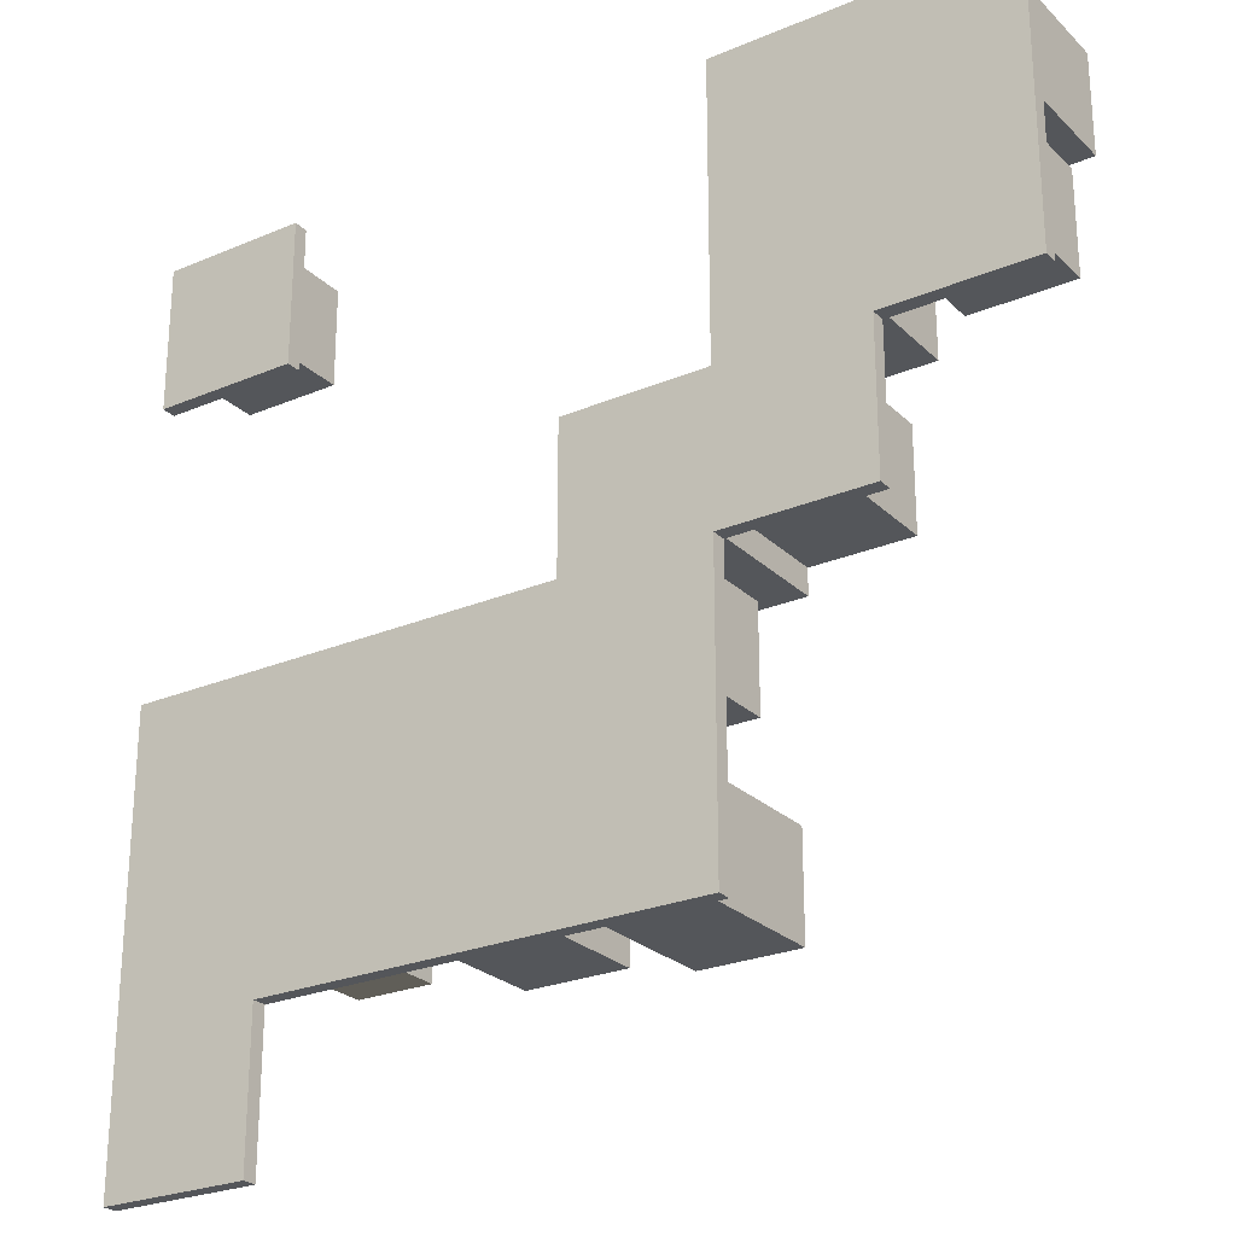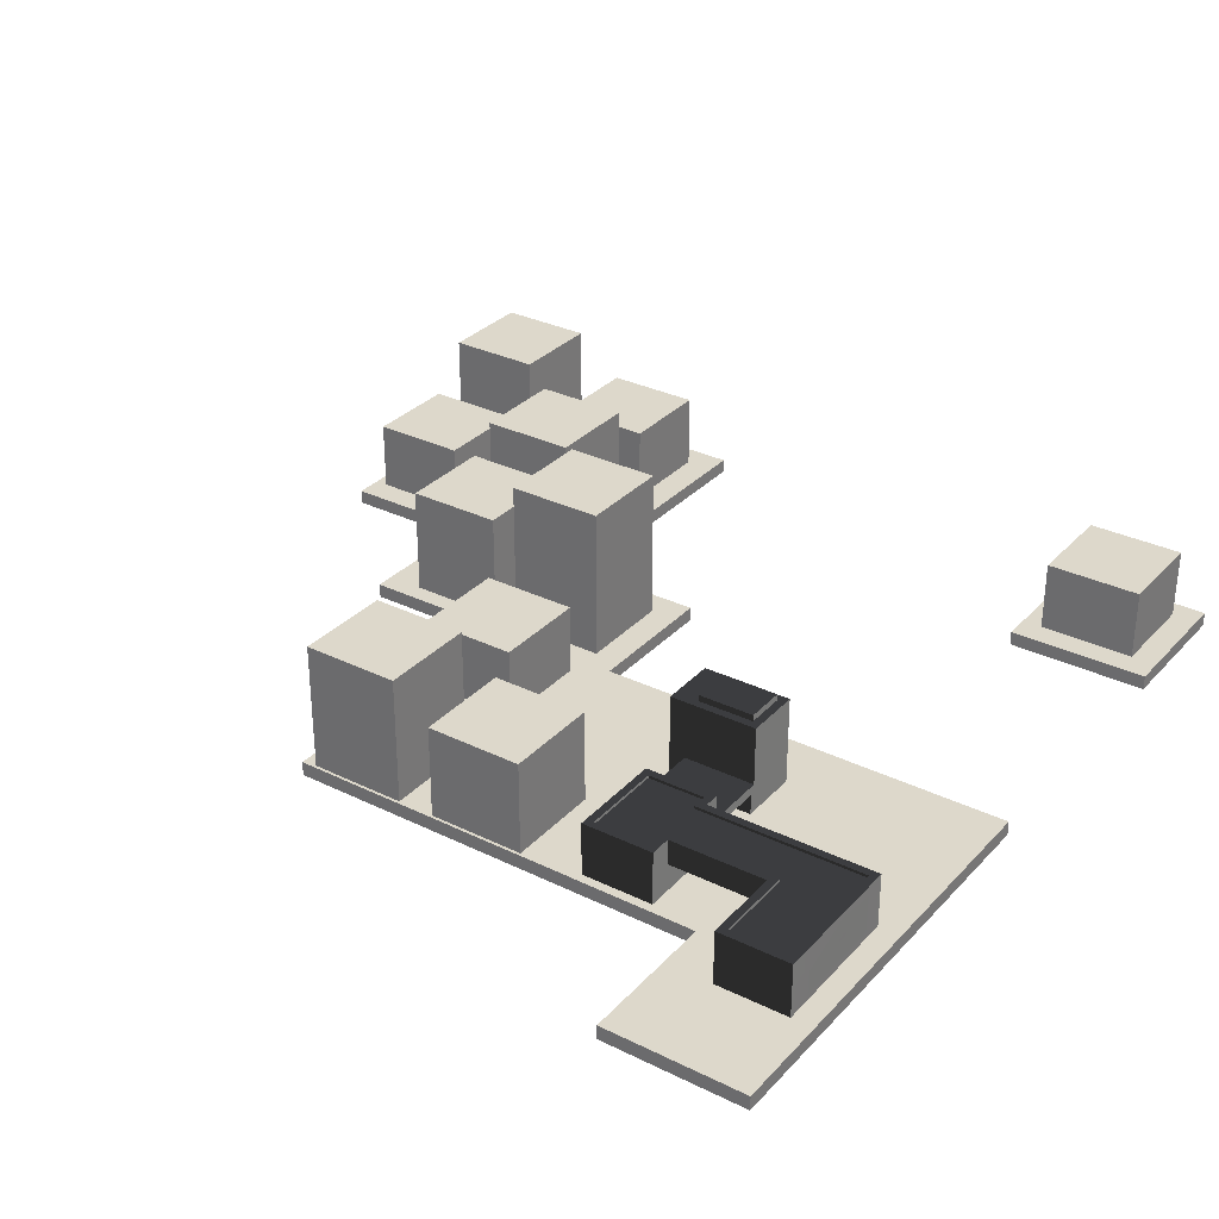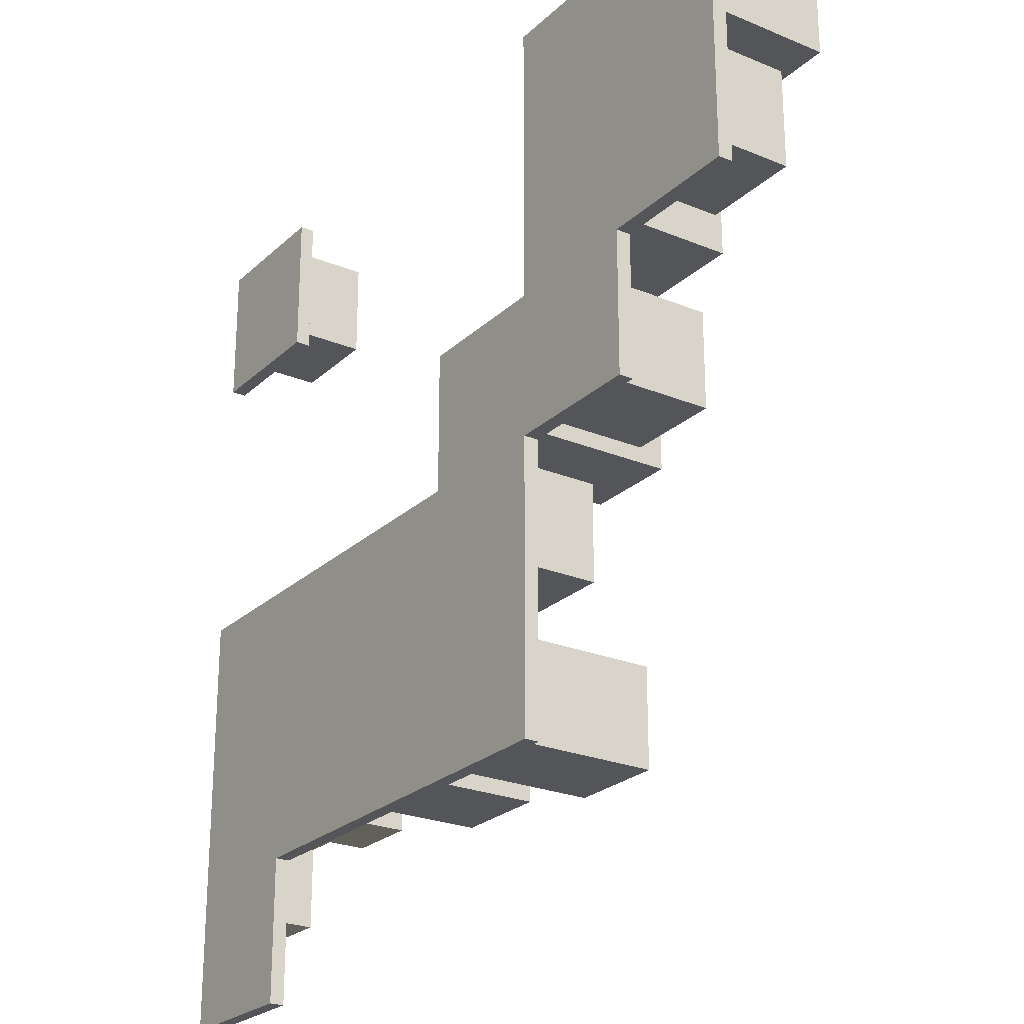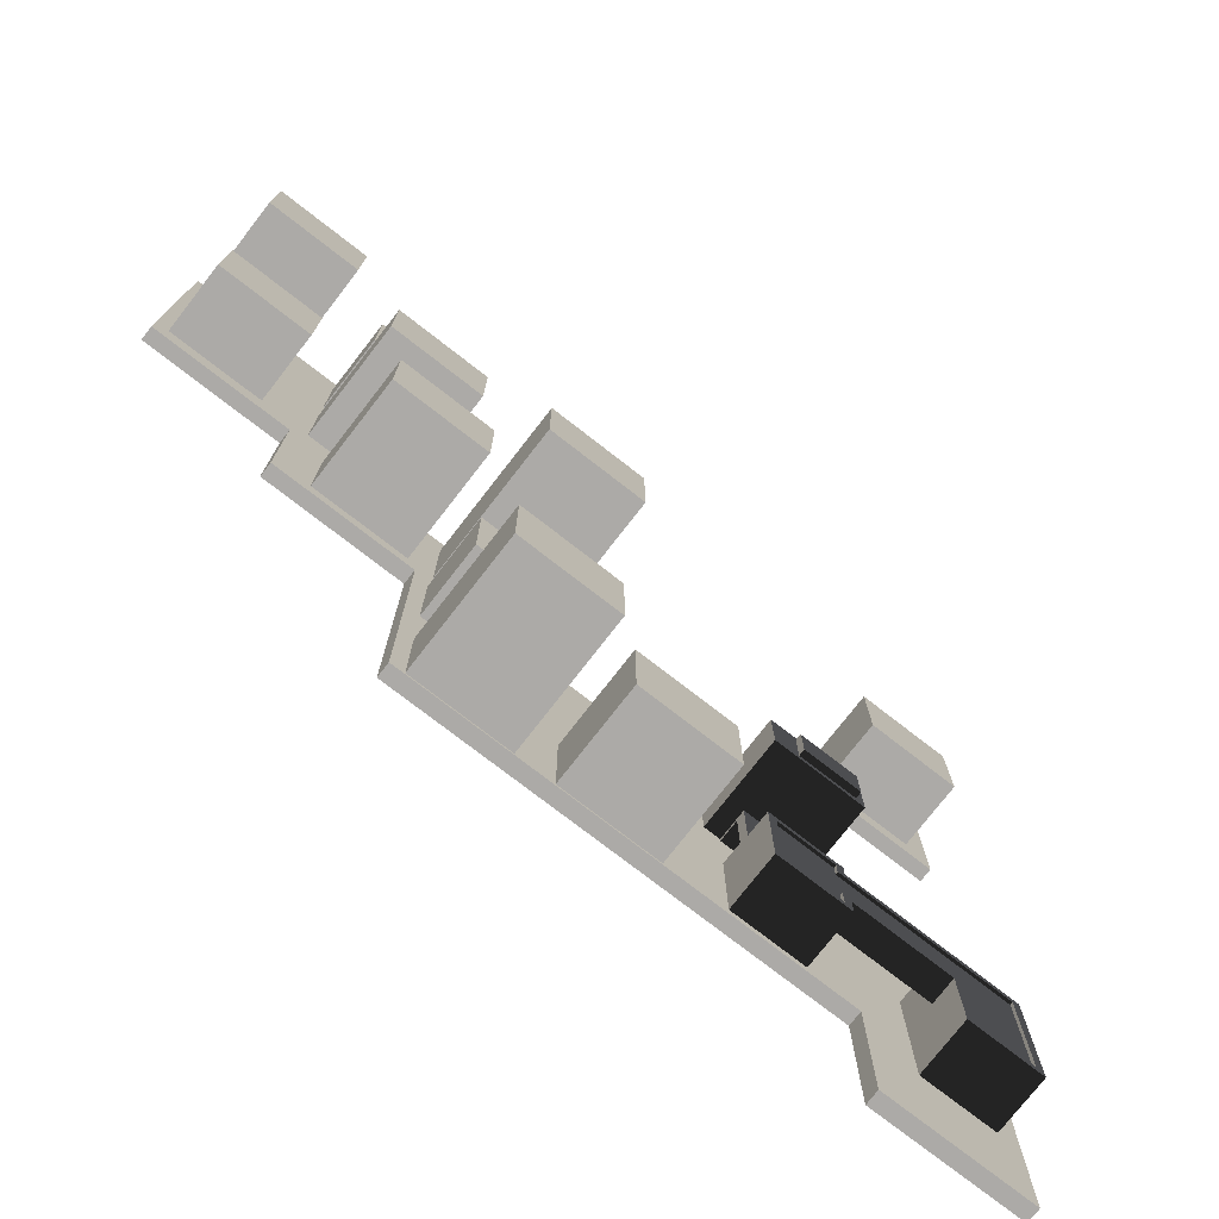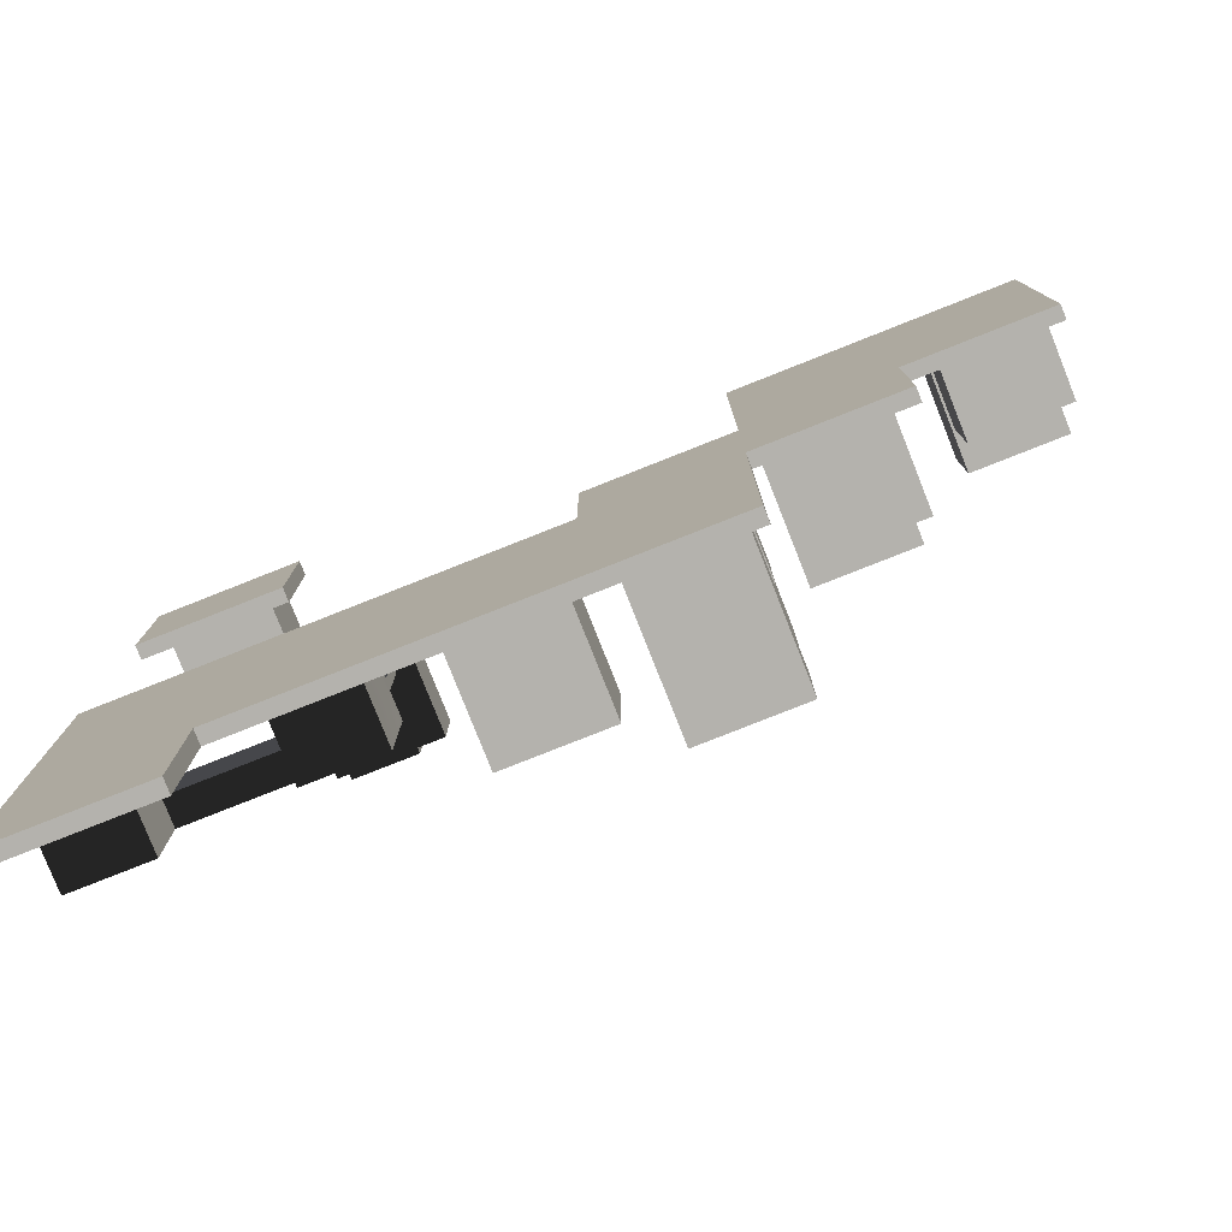
<metadata>
{"format":"obj","ext":"obj","renderer":"f3d","projection":"perspective","resolution":1024,"background":"white","views":[{"elev":-25.5,"azim":34.1,"up":"+Z"},{"elev":31.4,"azim":-145.2,"up":"+Y"},{"elev":-24.4,"azim":55.7,"up":"+Z"},{"elev":-76.1,"azim":142.2,"up":"+Z"},{"elev":-79.5,"azim":21.6,"up":"+Z"}]}
</metadata>
<code>
o Default.009
v -1.98 -0.05 -2
v -2.98 -0.05 -2
v -2.98 -0.05 -3
v -1.98 -0.05 -3
v -2.98 0.05 -2
v -2.98 0.05 -3
v -1.98 0.05 -3
v -1.98 0.05 -2
v -1.98 0.05 -0
v -2.98 0.05 -0
v -2.98 -0.05 0
v -1.98 -0.05 0
v 1.02 -0.05 0
v 0.02 -0.05 0
v 0.02 -0.05 -2
v 1.02 -0.05 -2
v 0.02 0.05 -2
v 1.02 0.05 -2
v 1.02 0.05 -0
v 0.02 0.05 -0
v -0.98 -0.05 0
v -0.98 0.05 -0
v -0.98 0.05 -2
v -0.98 -0.05 -2
v 1.02 -0.05 1
v 0.02 -0.05 1
v 0.02 0.05 1
v 1.02 0.05 1
v 2.02 -0.05 0
v 2.02 -0.05 1
v 2.02 0.05 -0
v 2.02 0.05 1
v 1.02 0.05 3
v 2.02 0.05 3
v 1.02 -0.05 3
v 2.02 -0.05 3
v 3.02 -0.05 1
v 3.02 -0.05 3
v 3.02 0.05 1
v 3.02 0.05 3
v -1.98 -0.05 3
v -2.98 -0.05 3
v -2.98 -0.05 2
v -1.98 -0.05 2
v -1.98 0.05 3
v -2.98 0.05 3
v -2.98 0.05 2
v -1.98 0.05 2
v 1.91 0.037 2.82
v 1.23 0.037 2.82
v 1.23 0.037 2.14
v 1.91 0.037 2.14
v 1.91 0.5865 2.82
v 1.91 0.5865 2.14
v 1.23 0.5865 2.14
v 1.23 0.5865 2.82
v -1.122 0.01368 -1.36
v -1.632 0.01368 -1.358
v -1.633 0.01368 -1.781
v -1.123 0.01368 -1.783
v -1.124 0.01368 -1.937
v -1.634 0.01368 -1.936
v -1.634 0.2575 -1.936
v -1.124 0.2528 -1.937
v -1.632 0.2496 -1.358
v -1.633 0.2496 -1.781
v -1.123 0.2575 -1.783
v -1.122 0.2575 -1.36
v -1.634 0.4095 -1.936
v -1.633 0.4095 -1.781
v -1.122 0.4095 -1.36
v -1.123 0.4095 -1.783
v -1.124 0.4095 -1.937
v -2.312 0.01368 -1.356
v -2.822 0.01368 -1.354
v -2.824 0.01368 -1.777
v -2.314 0.01368 -1.779
v -2.316 0.01368 -2.337
v -2.826 0.01368 -2.336
v -2.312 0.2496 -1.356
v -2.822 0.2544 -1.354
v -2.826 0.2544 -2.336
v -2.316 0.2512 -2.337
v -2.824 0.2544 -1.777
v -2.314 0.2496 -1.779
v -2.826 0.4095 -2.336
v -2.824 0.4095 -1.777
v -2.316 0.4095 -2.337
v -2.822 0.4095 -1.354
v -2.312 0.4095 -1.356
v -2.314 0.4095 -1.779
v -1.631 0.2575 -1.25
v -1.631 0.4095 -1.25
v -1.632 0.4095 -1.358
v -1.121 0.4095 -1.252
v -1.121 0.2575 -1.252
v -1.121 0.01368 -1.252
v -1.631 0.01368 -1.25
v -1.12 0.01368 -0.8156
v -1.63 0.01368 -0.8138
v -1.63 0.2575 -0.8138
v -1.12 0.2575 -0.8156
v -1.628 0.01368 -0.416
v -1.628 0.2575 -0.416
v -1.118 0.01368 -0.4178
v -1.118 0.2575 -0.4178
v -1.63 0.6724 -0.8138
v -1.12 0.6724 -0.8156
v -1.118 0.6724 -0.4178
v -1.628 0.6724 -0.416
v -1.004 0.6724 -0.4182
v -1.006 0.6724 -0.816
v -1.006 0.2575 -0.816
v -1.006 0.01368 -0.816
v -1.004 0.01368 -0.4182
v -1.004 0.2575 -0.4182
v -1.631 0.04408 -1.219
v -1.631 0.1955 -1.219
v -1.63 0.1955 -0.8443
v -1.63 0.04408 -0.8443
v -1.121 0.1955 -1.221
v -1.121 0.04408 -1.221
v -1.12 0.04408 -0.8461
v -1.12 0.1955 -0.8461
v -1.376 0.1955 -1.22
v -1.376 0.04408 -1.22
v -1.375 0.1955 -0.8452
v -1.375 0.04408 -0.8452
v -1.176 0.6724 -0.4752
v -1.571 0.6724 -0.4738
v -1.572 0.6724 -0.7564
v -1.177 0.6724 -0.7578
v -1.176 0.7167 -0.4752
v -1.571 0.7167 -0.4738
v -1.572 0.7167 -0.7564
v -1.177 0.7167 -0.7578
v -1.578 0.4095 -1.412
v -1.175 0.4095 -1.36
v -1.177 0.4095 -1.783
v -1.579 0.4095 -1.727
v -1.579 0.4095 -1.882
v -1.177 0.4095 -1.883
v -2.769 0.4095 -1.408
v -2.313 0.4095 -1.41
v -2.367 0.4095 -1.724
v -2.77 0.4095 -1.777
v -2.772 0.4095 -2.282
v -2.369 0.4095 -2.283
v -1.577 0.4095 -1.304
v -1.175 0.4095 -1.306
v -2.316 0.4285 -2.337
v -2.314 0.4285 -1.779
v -1.633 0.4285 -1.781
v -1.634 0.4285 -1.936
v -1.124 0.4285 -1.937
v -1.123 0.4285 -1.783
v -1.122 0.4285 -1.36
v -1.121 0.4285 -1.252
v -1.631 0.4285 -1.25
v -1.632 0.4285 -1.358
v -2.312 0.4285 -1.356
v -2.822 0.4285 -1.354
v -2.824 0.4285 -1.777
v -2.826 0.4285 -2.336
v -1.177 0.4285 -1.783
v -1.177 0.4285 -1.883
v -1.579 0.4285 -1.882
v -1.579 0.4285 -1.727
v -2.367 0.4285 -1.724
v -2.369 0.4285 -2.283
v -2.772 0.4285 -2.282
v -2.77 0.4285 -1.777
v -2.769 0.4285 -1.408
v -2.313 0.4285 -1.41
v -1.578 0.4285 -1.412
v -1.577 0.4285 -1.304
v -1.175 0.4285 -1.306
v -1.175 0.4285 -1.36
v -0.01854 0.037 -1.3
v -0.6985 0.037 -1.3
v -0.6985 0.037 -1.98
v -0.01854 0.037 -1.98
v -0.01854 0.7065 -1.3
v -0.01854 0.7065 -1.98
v -0.6985 0.7065 -1.98
v -0.6985 0.7065 -1.3
v 0.9215 0.037 -1.3
v 0.2415 0.037 -1.3
v 0.2415 0.037 -1.98
v 0.9215 0.037 -1.98
v 0.9215 0.9465 -1.3
v 0.9215 0.9465 -1.98
v 0.2415 0.9465 -1.98
v 0.2415 0.9465 -1.3
v -2.12 0.037 2.86
v -2.8 0.037 2.86
v -2.8 0.037 2.18
v -2.12 0.037 2.18
v -2.12 0.5465 2.86
v -2.12 0.5465 2.18
v -2.8 0.5465 2.18
v -2.8 0.5465 2.86
v 0.9 0.037 0.81
v 0.22 0.037 0.81
v 0.22 0.037 0.13
v 0.9 0.037 0.13
v 0.9 1.127 0.81
v 0.9 1.127 0.13
v 0.22 1.127 0.13
v 0.22 1.127 0.81
v 1.91 0.037 1.87
v 1.23 0.037 1.87
v 1.23 0.037 1.19
v 1.91 0.037 1.19
v 1.91 0.8765 1.87
v 1.91 0.8765 1.19
v 1.23 0.8765 1.19
v 1.23 0.8765 1.87
v 2.93 0.037 2.82
v 2.25 0.037 2.82
v 2.25 0.037 2.14
v 2.93 0.037 2.14
v 2.93 0.8765 2.82
v 2.93 0.8765 2.14
v 2.25 0.8765 2.14
v 2.25 0.8765 2.82
v 2.93 0.037 1.87
v 2.25 0.037 1.87
v 2.25 0.037 1.19
v 2.93 0.037 1.19
v 2.93 0.5465 1.87
v 2.93 0.5465 1.19
v 2.25 0.5465 1.19
v 2.25 0.5465 1.87
v 0.9215 0.037 -0.14
v 0.2415 0.037 -0.14
v 0.2415 0.037 -0.82
v 0.9215 0.037 -0.82
v 0.9215 0.5465 -0.14
v 0.9215 0.5465 -0.82
v 0.2415 0.5465 -0.82
v 0.2415 0.5465 -0.14
v 1.76 0.037 0.81
v 1.08 0.037 0.81
v 1.08 0.037 0.13
v 1.76 0.037 0.13
v 1.76 0.8165 0.81
v 1.76 0.8165 0.13
v 1.08 0.8165 0.13
v 1.08 0.8165 0.81
f 2 3 4
f 6 3 2
f 7 4 3
f 8 1 4
f 7 6 5
f 10 11 12
f 11 2 1
f 5 2 11
f 8 5 10
f 14 15 16
f 18 16 15
f 18 19 13
f 18 17 20
f 21 22 9
f 22 23 8
f 8 23 24
f 24 21 12
f 14 20 22
f 20 17 23
f 17 15 24
f 15 14 21
f 13 25 26
f 20 27 28
f 14 26 27
f 27 26 25
f 13 29 30
f 19 31 29
f 28 32 31
f 31 32 30
f 28 33 34
f 28 25 35
f 30 36 35
f 35 36 34
f 30 37 38
f 32 39 37
f 34 40 39
f 36 38 40
f 39 40 38
f 42 43 44
f 46 42 41
f 47 43 42
f 48 44 43
f 45 41 44
f 48 47 46
f 50 51 52
f 54 55 56
f 57 58 59
f 60 59 62
f 62 63 64
f 59 58 65
f 60 67 68
f 60 61 64
f 62 59 66
f 63 66 70
f 68 67 72
f 73 64 63
f 67 64 73
f 74 75 76
f 77 76 79
f 75 74 80
f 79 82 83
f 75 81 84
f 74 77 85
f 78 83 85
f 79 76 84
f 82 84 87
f 88 83 82
f 84 81 89
f 81 80 90
f 91 85 83
f 92 93 94
f 95 96 68
f 96 97 57
f 97 98 58
f 98 92 65
f 92 96 95
f 99 100 98
f 92 101 102
f 100 103 104
f 105 103 100
f 105 106 104
f 107 108 102
f 109 110 104
f 110 107 101
f 111 112 108
f 112 113 102
f 102 113 114
f 99 114 115
f 115 116 106
f 116 111 109
f 116 115 114
f 112 111 116
f 90 80 65
f 85 91 70
f 65 80 85
f 98 117 118
f 92 118 119
f 119 120 100
f 120 117 98
f 121 122 97
f 97 122 123
f 99 123 124
f 124 121 96
f 125 126 122
f 124 127 125
f 123 128 127
f 126 128 123
f 125 118 117
f 127 119 118
f 127 128 120
f 128 126 117
f 109 129 130
f 130 131 107
f 107 131 132
f 108 132 129
f 133 134 130
f 134 135 131
f 135 136 132
f 136 133 129
f 135 134 133
f 138 139 140
f 141 140 139
f 143 144 145
f 146 145 148
f 149 150 138
f 140 145 144
f 151 152 91
f 152 153 70
f 70 153 154
f 154 155 73
f 155 156 72
f 156 157 71
f 157 158 95
f 158 159 93
f 159 160 94
f 160 161 90
f 161 162 89
f 89 162 163
f 87 163 164
f 164 151 88
f 165 166 142
f 166 167 141
f 167 168 140
f 168 169 145
f 145 169 170
f 170 171 147
f 171 172 146
f 172 173 143
f 173 174 144
f 174 175 137
f 175 176 149
f 176 177 150
f 177 178 138
f 138 178 165
f 170 169 152
f 152 169 168
f 153 168 167
f 154 167 166
f 166 165 156
f 156 165 178
f 157 178 177
f 177 176 159
f 176 175 160
f 160 175 174
f 161 174 173
f 173 172 163
f 163 172 171
f 171 170 151
f 180 181 182
f 184 185 186
f 188 189 190
f 192 193 194
f 49 53 56
f 49 52 54
f 50 56 55
f 51 55 54
f 193 189 188
f 192 190 189
f 194 188 187
f 191 187 190
f 179 182 184
f 181 185 184
f 179 183 186
f 180 186 185
f 196 197 198
f 200 201 202
f 195 199 202
f 198 200 199
f 196 202 201
f 197 201 200
f 204 205 206
f 208 209 210
f 203 207 210
f 206 208 207
f 204 210 209
f 205 209 208
f 212 213 214
f 216 217 218
f 211 215 218
f 211 214 216
f 212 218 217
f 213 217 216
f 220 221 222
f 224 225 226
f 219 223 226
f 222 224 223
f 220 226 225
f 221 225 224
f 228 229 230
f 232 233 234
f 227 231 234
f 230 232 231
f 228 234 233
f 229 233 232
f 236 237 238
f 240 241 242
f 235 239 242
f 238 240 239
f 236 242 241
f 237 241 240
f 244 245 246
f 248 249 250
f 243 247 250
f 246 248 247
f 245 244 250
f 245 249 248
f 1 2 4
f 5 6 2
f 6 7 3
f 7 8 4
f 8 7 5
f 9 10 12
f 12 11 1
f 10 5 11
f 9 8 10
f 13 14 16
f 17 18 15
f 16 18 13
f 19 18 20
f 12 21 9
f 9 22 8
f 1 8 24
f 1 24 12
f 21 14 22
f 22 20 23
f 23 17 24
f 24 15 21
f 14 13 26
f 19 20 28
f 20 14 27
f 28 27 25
f 25 13 30
f 13 19 29
f 19 28 31
f 29 31 30
f 32 28 34
f 33 28 35
f 25 30 35
f 33 35 34
f 36 30 38
f 30 32 37
f 32 34 39
f 34 36 40
f 37 39 38
f 41 42 44
f 45 46 41
f 46 47 42
f 47 48 43
f 48 45 44
f 45 48 46
f 49 50 52
f 53 54 56
f 60 57 59
f 61 60 62
f 61 62 64
f 66 59 65
f 57 60 68
f 67 60 64
f 63 62 66
f 69 63 70
f 71 68 72
f 69 73 63
f 72 67 73
f 77 74 76
f 78 77 79
f 81 75 80
f 78 79 83
f 76 75 84
f 80 74 85
f 77 78 85
f 82 79 84
f 86 82 87
f 86 88 82
f 87 84 89
f 89 81 90
f 88 91 83
f 65 92 94
f 71 95 68
f 68 96 57
f 57 97 58
f 58 98 65
f 93 92 95
f 97 99 98
f 96 92 102
f 101 100 104
f 99 105 100
f 103 105 104
f 101 107 102
f 106 109 104
f 104 110 101
f 109 111 108
f 108 112 102
f 99 102 114
f 105 99 115
f 105 115 106
f 106 116 109
f 113 116 114
f 113 112 116
f 94 90 65
f 66 85 70
f 66 65 85
f 92 98 118
f 101 92 119
f 101 119 100
f 100 120 98
f 96 121 97
f 99 97 123
f 102 99 124
f 102 124 96
f 121 125 122
f 121 124 125
f 124 123 127
f 122 126 123
f 126 125 117
f 125 127 118
f 119 127 120
f 120 128 117
f 110 109 130
f 110 130 107
f 108 107 132
f 109 108 129
f 129 133 130
f 130 134 131
f 131 135 132
f 132 136 129
f 136 135 133
f 137 138 140
f 142 141 139
f 146 143 145
f 147 146 148
f 137 149 138
f 137 140 144
f 88 151 91
f 91 152 70
f 69 70 154
f 69 154 73
f 73 155 72
f 72 156 71
f 71 157 95
f 95 158 93
f 93 159 94
f 94 160 90
f 90 161 89
f 87 89 163
f 86 87 164
f 86 164 88
f 139 165 142
f 142 166 141
f 141 167 140
f 140 168 145
f 148 145 170
f 148 170 147
f 147 171 146
f 146 172 143
f 143 173 144
f 144 174 137
f 137 175 149
f 149 176 150
f 150 177 138
f 139 138 165
f 151 170 152
f 153 152 168
f 154 153 167
f 155 154 166
f 155 166 156
f 157 156 178
f 158 157 177
f 158 177 159
f 159 176 160
f 161 160 174
f 162 161 173
f 162 173 163
f 164 163 171
f 164 171 151
f 179 180 182
f 183 184 186
f 187 188 190
f 191 192 194
f 50 49 56
f 53 49 54
f 51 50 55
f 52 51 54
f 194 193 188
f 193 192 189
f 191 194 187
f 192 191 190
f 183 179 184
f 182 181 184
f 180 179 186
f 181 180 185
f 195 196 198
f 199 200 202
f 196 195 202
f 195 198 199
f 197 196 201
f 198 197 200
f 203 204 206
f 207 208 210
f 204 203 210
f 203 206 207
f 205 204 209
f 206 205 208
f 211 212 214
f 215 216 218
f 212 211 218
f 215 211 216
f 213 212 217
f 214 213 216
f 219 220 222
f 223 224 226
f 220 219 226
f 219 222 223
f 221 220 225
f 222 221 224
f 227 228 230
f 231 232 234
f 228 227 234
f 227 230 231
f 229 228 233
f 230 229 232
f 235 236 238
f 239 240 242
f 236 235 242
f 235 238 239
f 237 236 241
f 238 237 240
f 243 244 246
f 247 248 250
f 244 243 250
f 243 246 247
f 249 245 250
f 246 245 248

</code>
